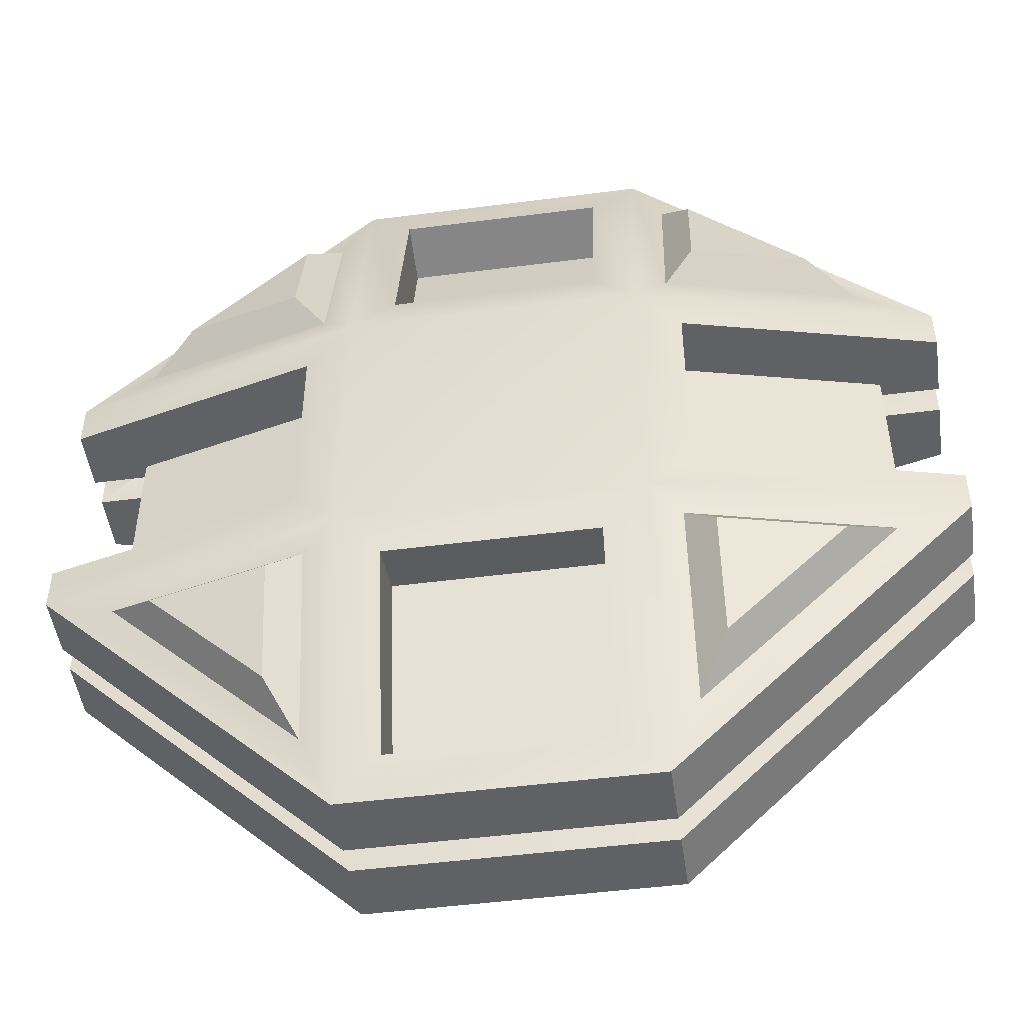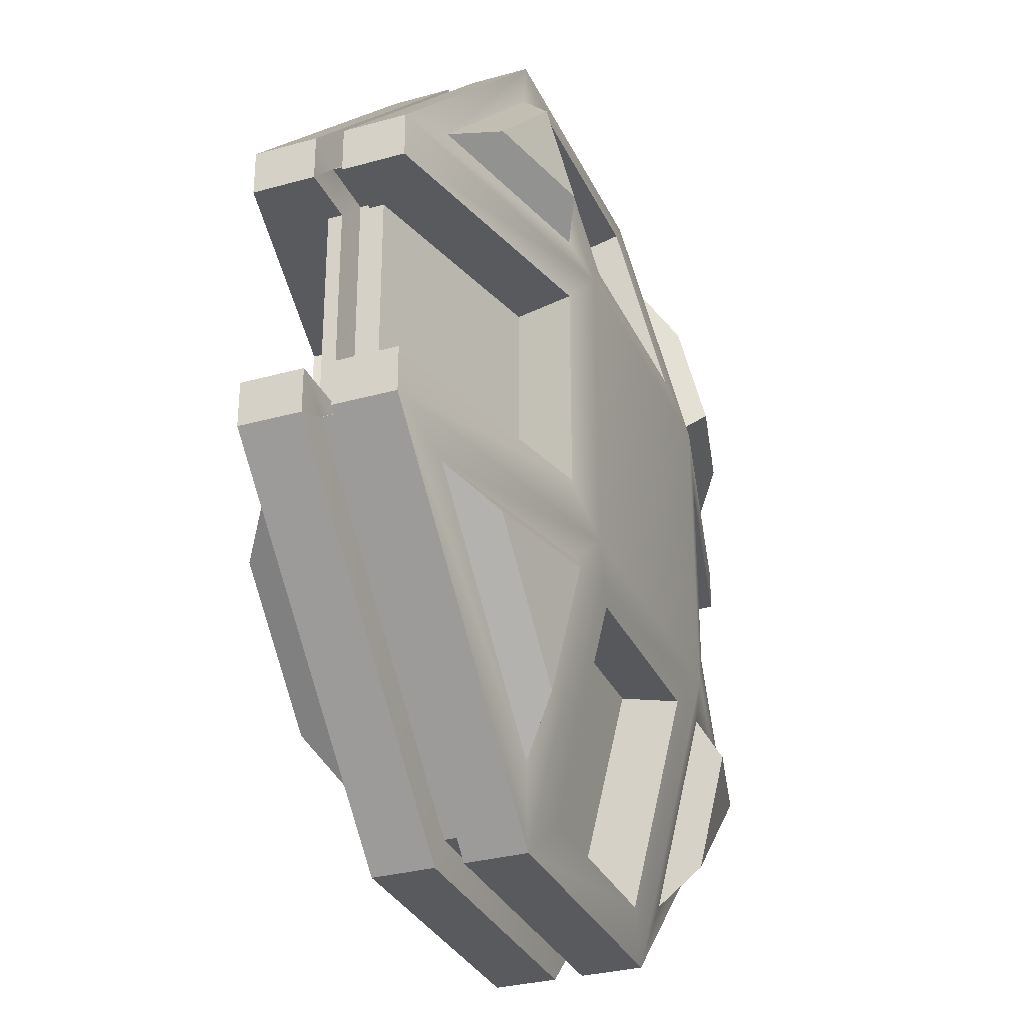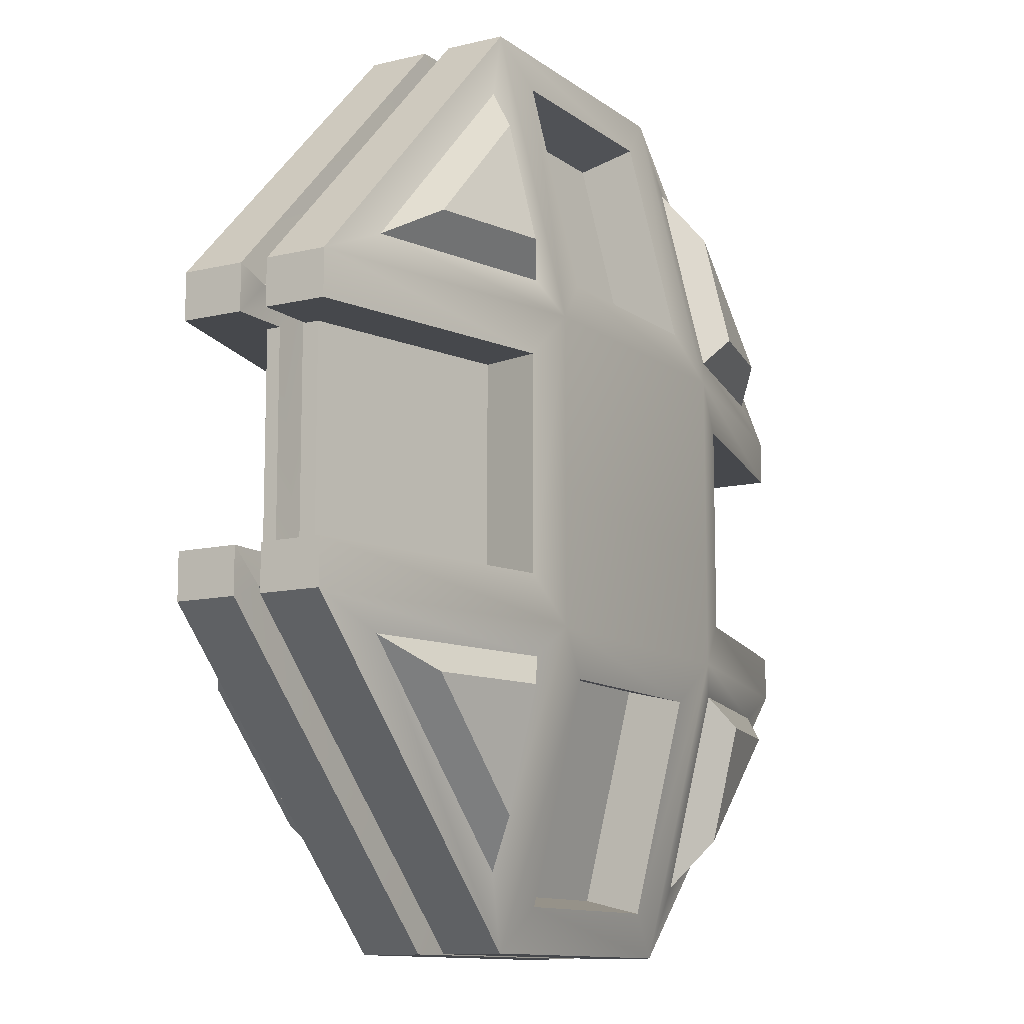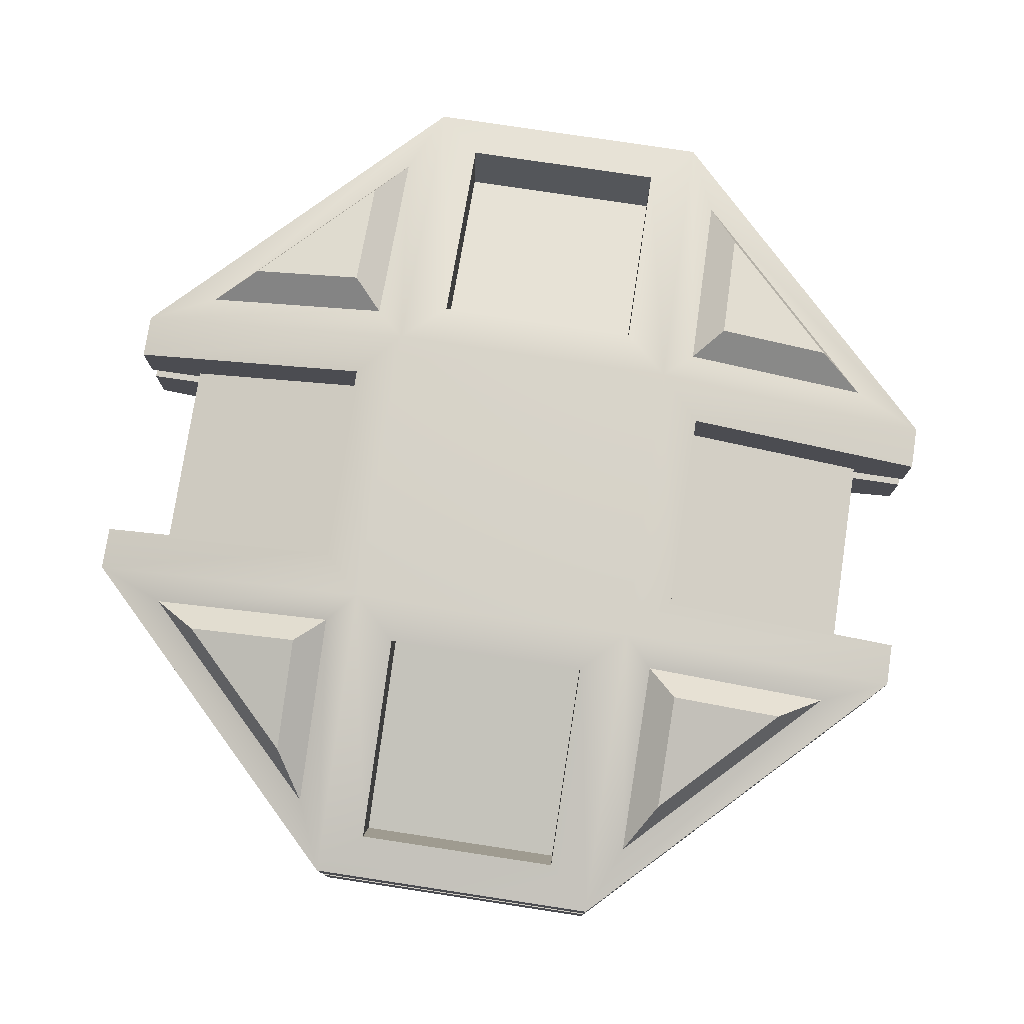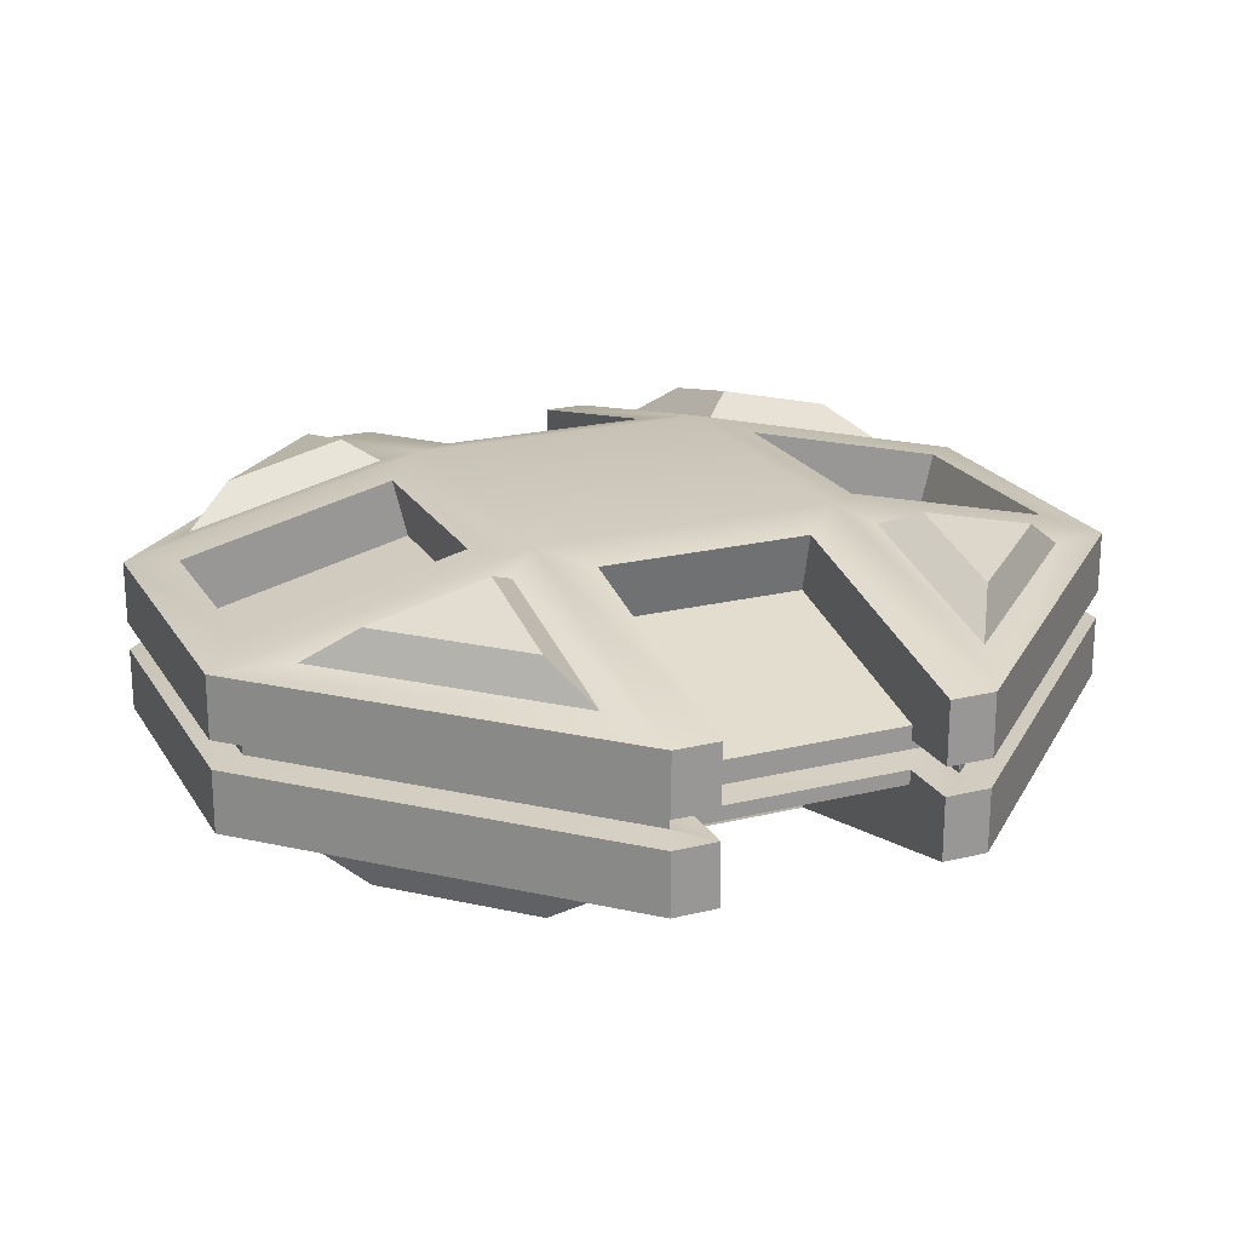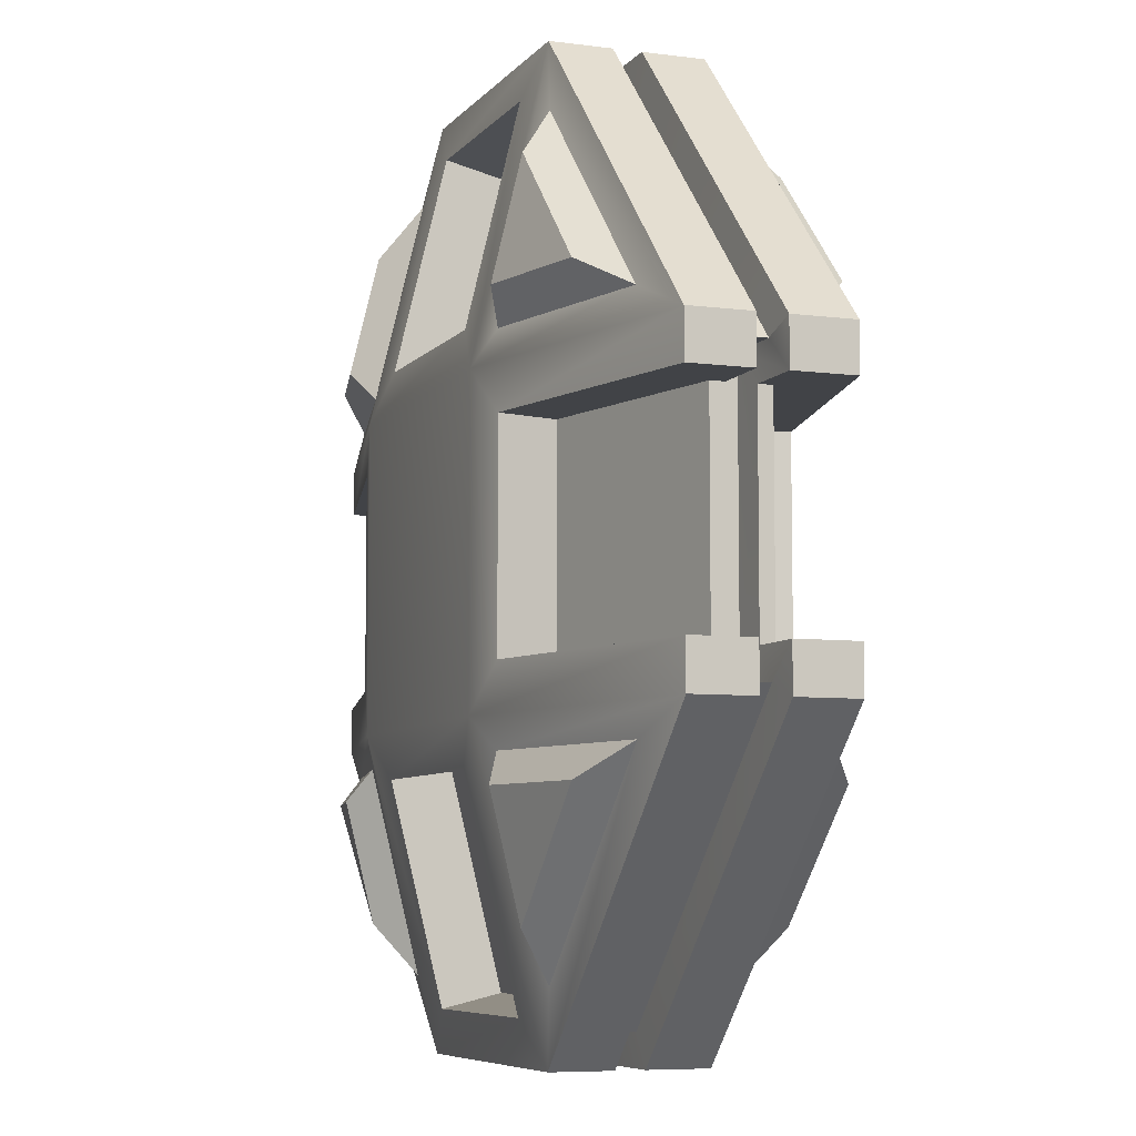
<metadata>
{"format":"obj","ext":"obj","renderer":"f3d","projection":"perspective","resolution":1024,"background":"white","views":[{"elev":-48.8,"azim":-171.8,"up":"+Z"},{"elev":-31.2,"azim":111.7,"up":"+Z"},{"elev":-11.3,"azim":-59.5,"up":"+Z"},{"elev":77.5,"azim":-171.4,"up":"+Y"},{"elev":21.6,"azim":66.6,"up":"+Y"},{"elev":-6.9,"azim":-110.8,"up":"+Z"}]}
</metadata>
<code>
g HealthPack
v -10.62 11.08 30.15
v 9.487 11.08 30.15
v -31.29 11.08 9.479
v 30.16 11.08 9.479
v 30.16 11.08 9.461
v -10.62 11.08 -31.3
v -31.29 11.08 -10.63
v 9.487 11.08 -31.3
v 30.16 11.08 -10.63
v 30.16 11.08 -10.61
v 25.75 11.08 -10.61
v 25.75 11.08 9.461
v -31.29 11.08 -10.61
v -26.89 11.08 9.461
v -31.29 11.08 9.461
v -26.89 11.08 -10.61
v -11.58 5.545 32.47
v 10.45 5.545 32.47
v -33.62 5.545 10.44
v -11.58 0.2415 10.44
v 10.45 0.2415 10.44
v 32.48 5.545 10.44
v -33.62 5.545 -11.59
v -11.58 0.2415 -11.59
v 10.45 0.2415 -11.59
v 32.48 5.545 -11.59
v -11.58 5.545 -33.63
v 10.45 5.545 -33.63
v -33.62 5.545 7.136
v -14.8 1.015 7.136
v -14.8 1.015 -8.287
v -33.62 5.545 -8.287
v 13.66 1.015 7.136
v 32.48 5.545 7.136
v 32.48 5.545 -8.287
v 13.66 1.015 -8.287
v -8.279 4.771 29.26
v 7.144 4.771 29.26
v 7.144 1.015 13.65
v -8.279 1.015 13.65
v -8.279 1.015 -14.81
v 7.144 1.015 -14.81
v 7.144 4.771 -30.41
v -8.279 4.771 -30.41
v -8.279 9.056 28.23
v 7.144 9.056 28.23
v 7.144 5.299 12.62
v -8.279 5.299 12.62
v -29.21 9.017 7.136
v -13.77 5.299 7.136
v -13.77 5.299 -8.287
v -29.21 9.017 -8.287
v 12.63 5.299 7.136
v 28.08 9.017 7.136
v 28.08 9.017 -8.287
v 12.63 5.299 -8.287
v -8.279 5.299 -13.77
v 7.144 5.299 -13.77
v 7.144 9.056 -29.38
v -8.279 9.056 -29.38
v -11.58 10.05 32.47
v 10.45 10.05 32.47
v 32.48 10.05 10.44
v -11.58 10.05 -33.63
v 10.45 10.05 -33.63
v 32.48 10.05 -11.59
v 28.08 10.05 -8.287
v 28.08 10.05 7.136
v -33.62 10.05 -11.59
v -29.21 10.05 7.136
v -29.21 10.05 -8.287
v -33.62 10.05 10.44
v -33.62 10.05 7.136
v -33.62 10.05 -8.287
v 32.48 10.05 -8.287
v 32.48 10.05 7.136
v -10.62 10.27 30.15
v 9.487 10.27 30.15
v -31.29 10.27 9.479
v 30.16 10.27 9.479
v 30.16 10.27 9.461
v -10.62 10.27 -31.3
v -31.29 10.27 -10.63
v 9.487 10.27 -31.3
v 30.16 10.27 -10.63
v 30.16 10.27 -10.61
v 25.75 10.27 -10.61
v 25.75 10.27 9.461
v -31.29 10.27 -10.61
v -26.89 10.27 9.461
v -31.29 10.27 9.461
v -26.89 10.27 -10.61
v -13.84 4.799 27.12
v -13.84 1.326 12.69
v -28.27 4.799 12.69
v 12.7 4.799 27.12
v 27.13 4.799 12.69
v 12.7 1.326 12.69
v -28.27 4.799 -13.84
v -13.84 1.326 -13.84
v -13.84 4.799 -28.28
v 12.7 1.326 -13.84
v 27.13 4.799 -13.84
v 12.7 4.799 -28.28
v -16.06 2.145 23.55
v -16.06 0.06622 14.91
v -24.69 2.145 14.91
v 14.92 2.145 23.55
v 23.56 2.145 14.91
v 14.92 0.06622 14.91
v -24.69 2.145 -16.06
v -16.06 0.06622 -16.06
v -16.06 2.145 -24.7
v 14.92 0.06622 -16.06
v 23.56 2.145 -16.06
v 14.92 2.145 -24.7
v -11.58 16.61 32.47
v 10.45 16.61 32.47
v -33.62 16.61 10.44
v -11.58 21.92 10.44
v 10.45 21.92 10.44
v 32.48 16.61 10.44
v -33.62 16.61 -11.59
v -11.58 21.92 -11.59
v 10.45 21.92 -11.59
v 32.48 16.61 -11.59
v -11.58 16.61 -33.63
v 10.45 16.61 -33.63
v -33.62 16.61 7.136
v -14.8 21.14 7.136
v -14.8 21.14 -8.287
v -33.62 16.61 -8.287
v 13.66 21.14 7.136
v 32.48 16.61 7.136
v 32.48 16.61 -8.287
v 13.66 21.14 -8.287
v -8.279 17.39 29.26
v 7.144 17.39 29.26
v 7.144 21.14 13.65
v -8.279 21.14 13.65
v -8.279 21.14 -14.81
v 7.144 21.14 -14.81
v 7.144 17.39 -30.41
v -8.279 17.39 -30.41
v -8.279 13.1 28.23
v 7.144 13.1 28.23
v 7.144 16.86 12.62
v -8.279 16.86 12.62
v -29.21 13.14 7.136
v -13.77 16.86 7.136
v -13.77 16.86 -8.287
v -29.21 13.14 -8.287
v 12.63 16.86 7.136
v 28.08 13.14 7.136
v 28.08 13.14 -8.287
v 12.63 16.86 -8.287
v -8.279 16.86 -13.77
v 7.144 16.86 -13.77
v 7.144 13.1 -29.38
v -8.279 13.1 -29.38
v -11.58 12.11 32.47
v 10.45 12.11 32.47
v 32.48 12.11 10.44
v -11.58 12.11 -33.63
v 10.45 12.11 -33.63
v 32.48 12.11 -11.59
v 28.08 12.11 -8.287
v 28.08 12.11 7.136
v -33.62 12.11 -11.59
v -29.21 12.11 7.136
v -29.21 12.11 -8.287
v -33.62 12.11 10.44
v -33.62 12.11 7.136
v -33.62 12.11 -8.287
v 32.48 12.11 -8.287
v 32.48 12.11 7.136
v -10.62 11.89 30.15
v 9.487 11.89 30.15
v -31.29 11.89 9.479
v 30.16 11.89 9.479
v 30.16 11.89 9.461
v -10.62 11.89 -31.3
v -31.29 11.89 -10.63
v 9.487 11.89 -31.3
v 30.16 11.89 -10.63
v 30.16 11.89 -10.61
v 25.75 11.89 -10.61
v 25.75 11.89 9.461
v -31.29 11.89 -10.61
v -26.89 11.89 9.461
v -31.29 11.89 9.461
v -26.89 11.89 -10.61
v -13.84 17.36 27.12
v -13.84 20.83 12.69
v -28.27 17.36 12.69
v 12.7 17.36 27.12
v 27.13 17.36 12.69
v 12.7 20.83 12.69
v -28.27 17.36 -13.84
v -13.84 20.83 -13.84
v -13.84 17.36 -28.28
v 12.7 20.83 -13.84
v 27.13 17.36 -13.84
v 12.7 17.36 -28.28
v -16.06 20.01 23.55
v -16.06 22.09 14.91
v -24.69 20.01 14.91
v 14.92 20.01 23.55
v 23.56 20.01 14.91
v 14.92 22.09 14.91
v -24.69 20.01 -16.06
v -16.06 22.09 -16.06
v -16.06 20.01 -24.7
v 14.92 22.09 -16.06
v 23.56 20.01 -16.06
v 14.92 20.01 -24.7
f 105 107 106
f 45 48 47 46
f 108 110 109
f 49 52 51 50
f 20 24 25 21
f 19 29 30 20
f 20 30 31 24
f 24 31 32 23
f 21 33 34 22
f 26 35 36 25
f 25 36 33 21
f 17 37 38 18
f 18 38 39 21
f 21 39 40 20
f 20 40 37 17
f 24 41 42 25
f 25 42 43 28
f 28 43 44 27
f 27 44 41 24
f 17 93 94 20
f 20 94 95 19
f 19 95 93 17
f 18 96 97 22
f 22 97 98 21
f 21 98 96 18
f 23 99 100 24
f 24 100 101 27
f 27 101 99 23
f 25 102 103 26
f 26 103 104 28
f 28 104 102 25
f 53 56 55 54
f 111 113 112
f 57 60 59 58
f 114 116 115
f 37 45 46 38
f 38 46 47 39
f 39 47 48 40
f 40 48 45 37
f 29 49 50 30
f 70 49 29 73
f 30 50 51 31
f 31 51 52 32
f 32 52 71 74
f 33 53 54 34
f 34 54 68 76
f 35 55 56 36
f 67 55 35 75
f 36 56 53 33
f 41 57 58 42
f 42 58 59 43
f 43 59 60 44
f 44 60 57 41
f 77 78 2 1
f 177 1 2 178
f 78 80 4 2
f 178 2 4 180
f 80 81 5 4
f 180 4 5 181
f 82 83 7 6
f 182 6 7 183
f 87 86 10 11
f 187 11 10 186
f 83 89 13 7
f 183 7 13 189
f 90 91 15 14
f 190 14 15 191
f 18 22 63 62
f 27 64 65 28
f 17 61 72 19
f 23 32 74 69
f 22 34 76 63
f 61 17 18 62
f 66 26 28 65
f 68 54 55 67
f 64 27 23 69
f 71 52 49 70
f 73 29 19 72
f 75 35 26 66
f 62 78 77 61
f 61 77 79 72
f 63 80 78 62
f 76 81 80 63
f 69 83 82 64
f 64 82 84 65
f 65 84 85 66
f 66 85 86 75
f 75 86 87 67
f 67 87 88 68
f 68 88 81 76
f 74 89 83 69
f 73 91 90 70
f 70 90 92 71
f 71 92 89 74
f 72 79 91 73
f 93 105 106 94
f 94 106 107 95
f 95 107 105 93
f 96 108 109 97
f 97 109 110 98
f 98 110 108 96
f 99 111 112 100
f 100 112 113 101
f 101 113 111 99
f 102 114 115 103
f 103 115 116 104
f 104 116 114 102
f 3 79 77 1
f 3 1 177 179
f 8 84 82 6
f 8 6 182 184
f 9 85 84 8
f 9 8 184 185
f 10 86 85 9
f 10 9 185 186
f 12 88 87 11
f 12 11 187 188
f 5 81 88 12
f 5 12 188 181
f 16 92 90 14
f 16 14 190 192
f 13 89 92 16
f 13 16 192 189
f 15 91 79 3
f 15 3 179 191
f 205 206 207
f 145 146 147 148
f 208 209 210
f 149 150 151 152
f 120 121 125 124
f 119 120 130 129
f 120 124 131 130
f 124 123 132 131
f 121 122 134 133
f 126 125 136 135
f 125 121 133 136
f 117 118 138 137
f 118 121 139 138
f 121 120 140 139
f 120 117 137 140
f 124 125 142 141
f 125 128 143 142
f 128 127 144 143
f 127 124 141 144
f 117 120 194 193
f 120 119 195 194
f 119 117 193 195
f 118 122 197 196
f 122 121 198 197
f 121 118 196 198
f 123 124 200 199
f 124 127 201 200
f 127 123 199 201
f 125 126 203 202
f 126 128 204 203
f 128 125 202 204
f 153 154 155 156
f 211 212 213
f 157 158 159 160
f 214 215 216
f 137 138 146 145
f 138 139 147 146
f 139 140 148 147
f 140 137 145 148
f 129 130 150 149
f 170 173 129 149
f 130 131 151 150
f 131 132 152 151
f 132 174 171 152
f 133 134 154 153
f 134 176 168 154
f 135 136 156 155
f 167 175 135 155
f 136 133 153 156
f 141 142 158 157
f 142 143 159 158
f 143 144 160 159
f 144 141 157 160
f 118 162 163 122
f 127 128 165 164
f 117 119 172 161
f 123 169 174 132
f 122 163 176 134
f 161 162 118 117
f 166 165 128 126
f 168 167 155 154
f 164 169 123 127
f 171 170 149 152
f 173 172 119 129
f 175 166 126 135
f 162 161 177 178
f 161 172 179 177
f 163 162 178 180
f 176 163 180 181
f 169 164 182 183
f 164 165 184 182
f 165 166 185 184
f 166 175 186 185
f 175 167 187 186
f 167 168 188 187
f 168 176 181 188
f 174 169 183 189
f 173 170 190 191
f 170 171 192 190
f 171 174 189 192
f 172 173 191 179
f 193 194 206 205
f 194 195 207 206
f 195 193 205 207
f 196 197 209 208
f 197 198 210 209
f 198 196 208 210
f 199 200 212 211
f 200 201 213 212
f 201 199 211 213
f 202 203 215 214
f 203 204 216 215
f 204 202 214 216

</code>
